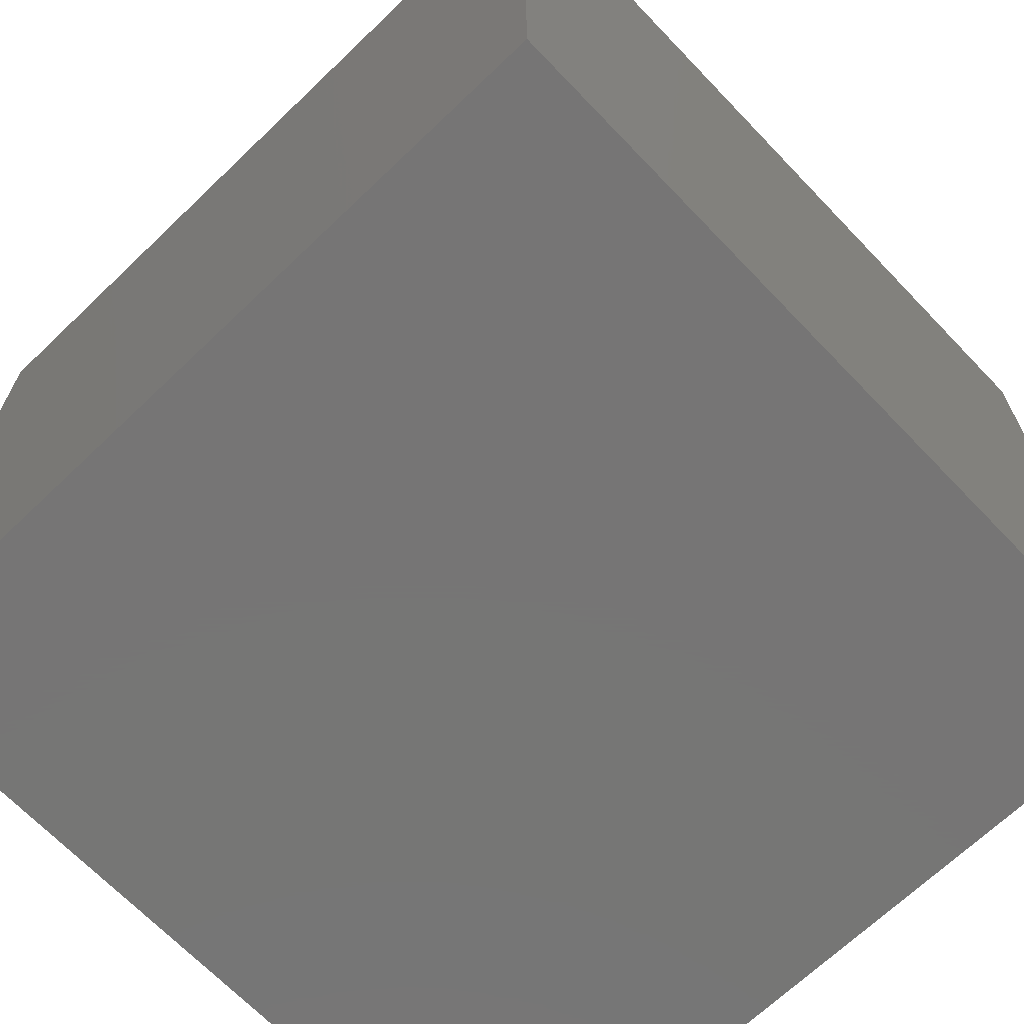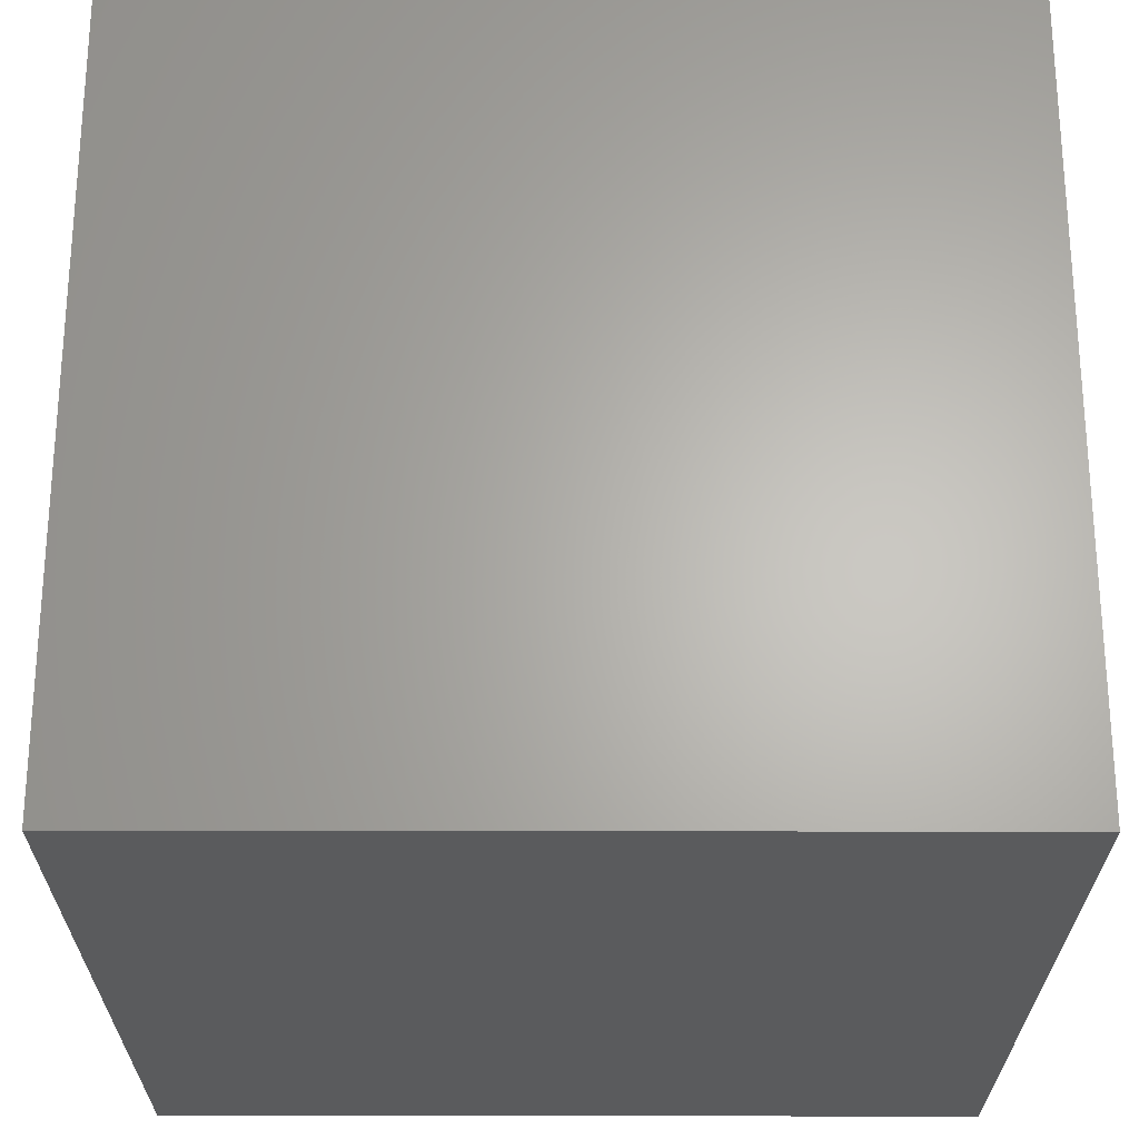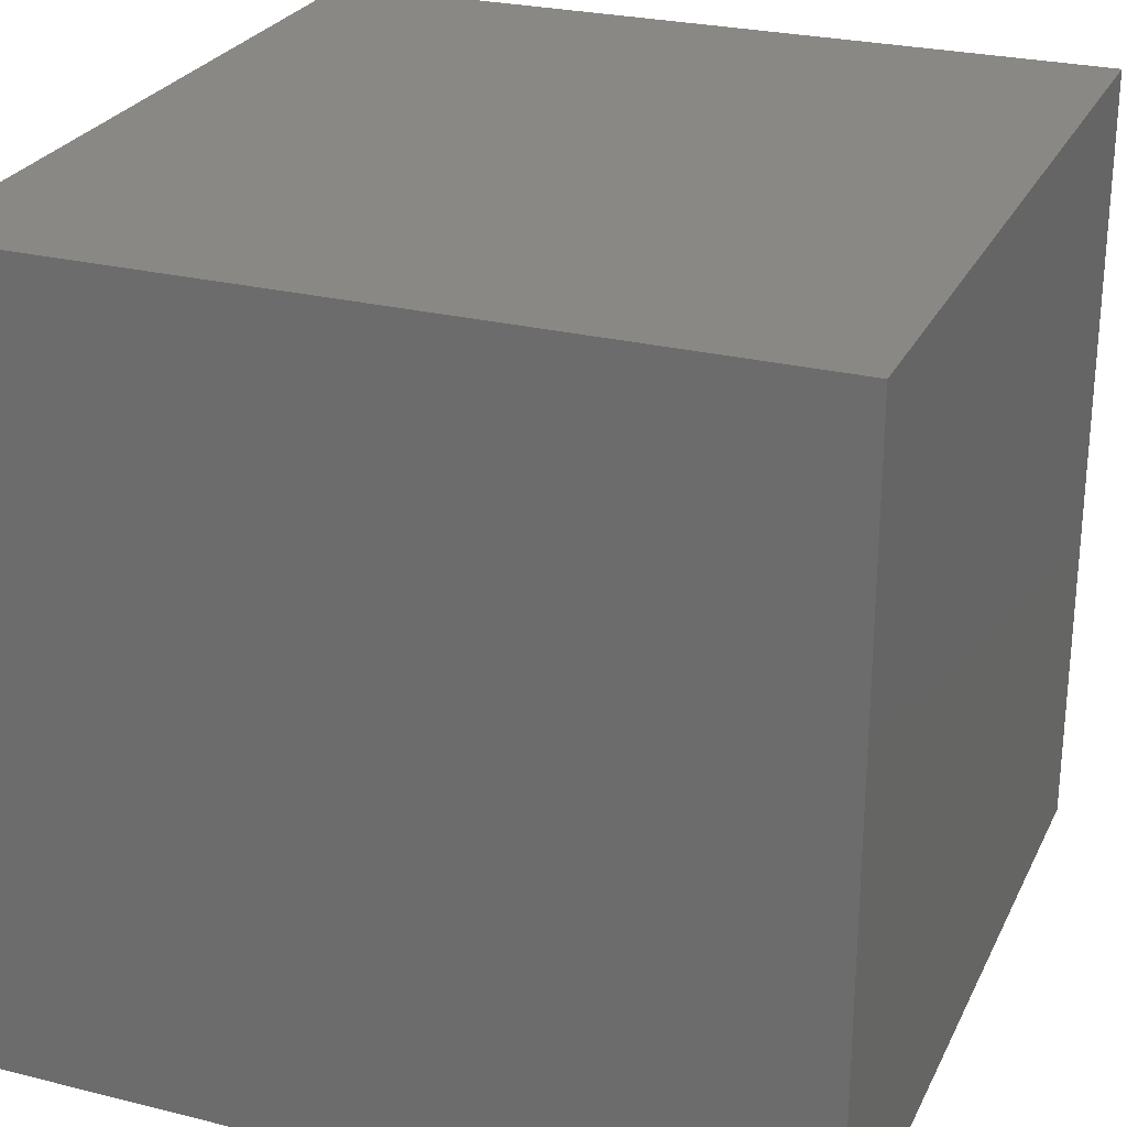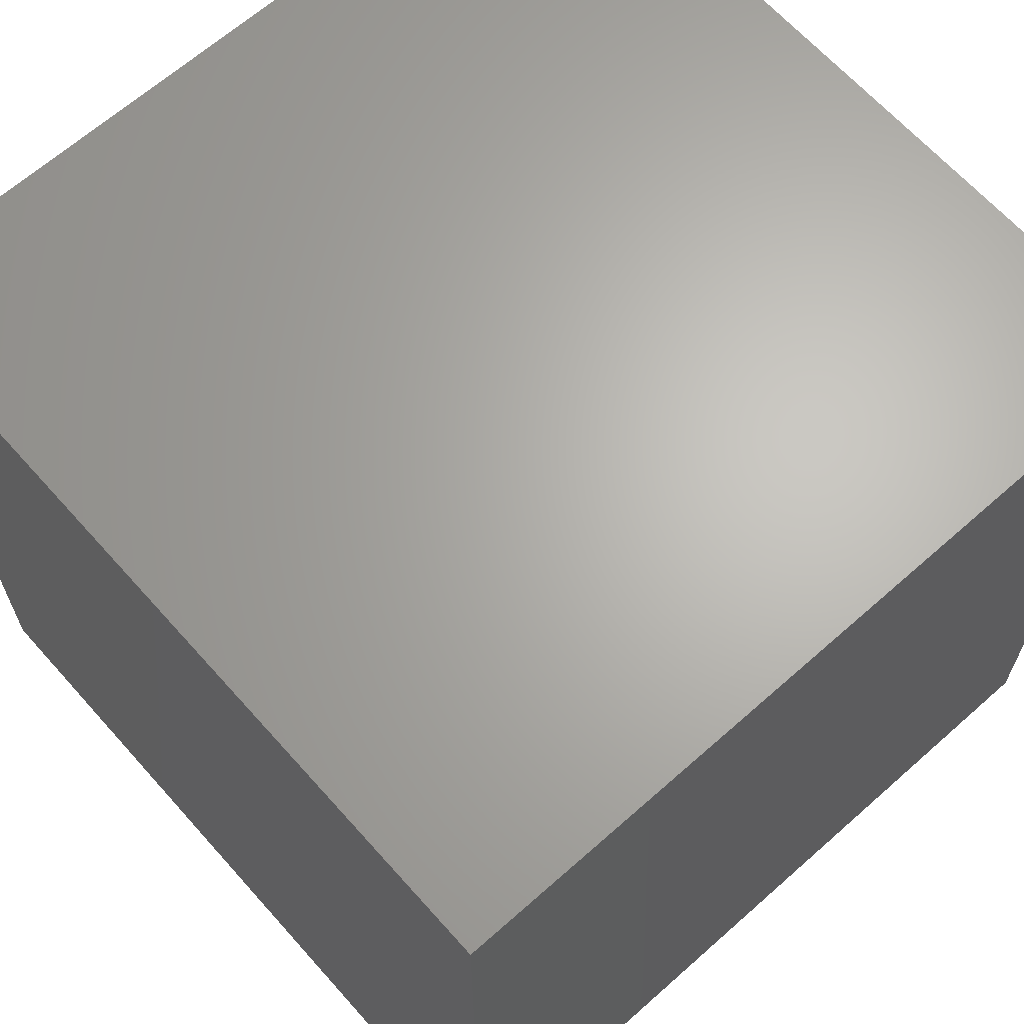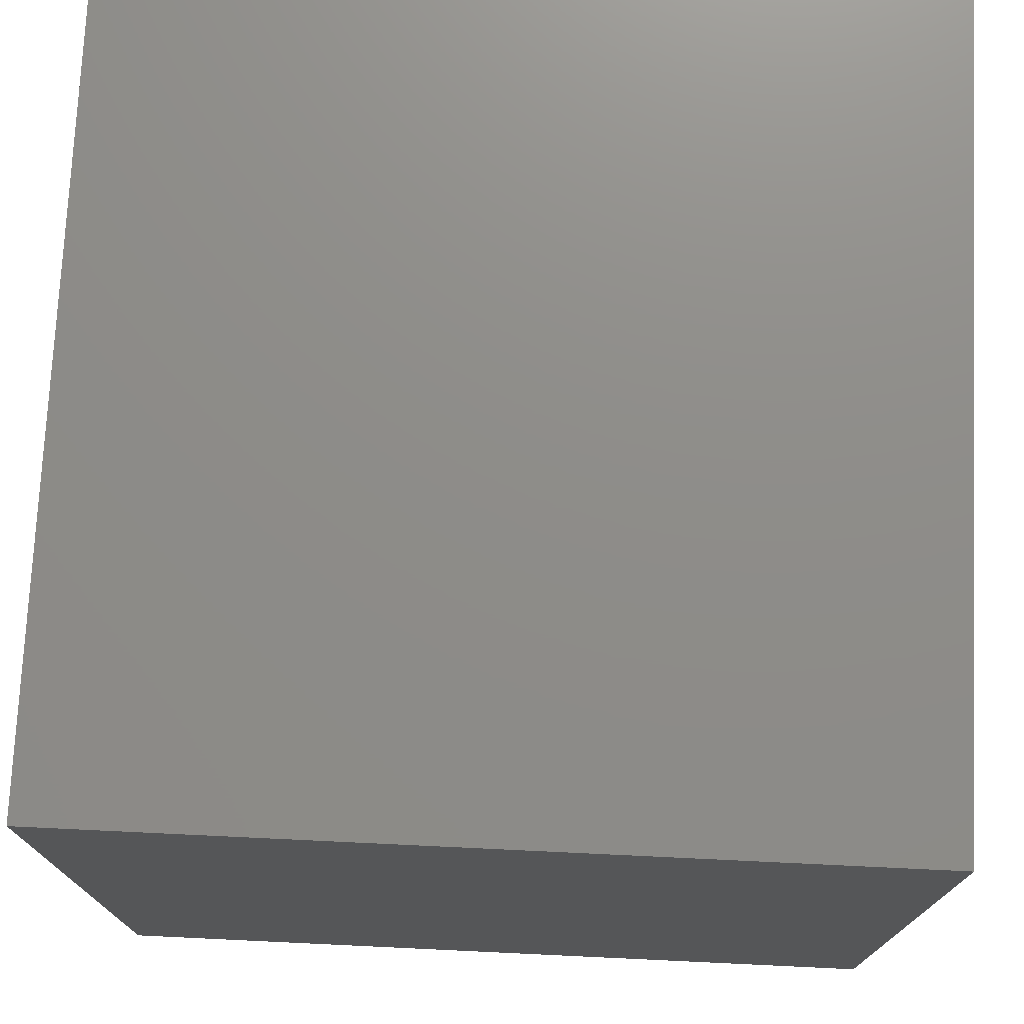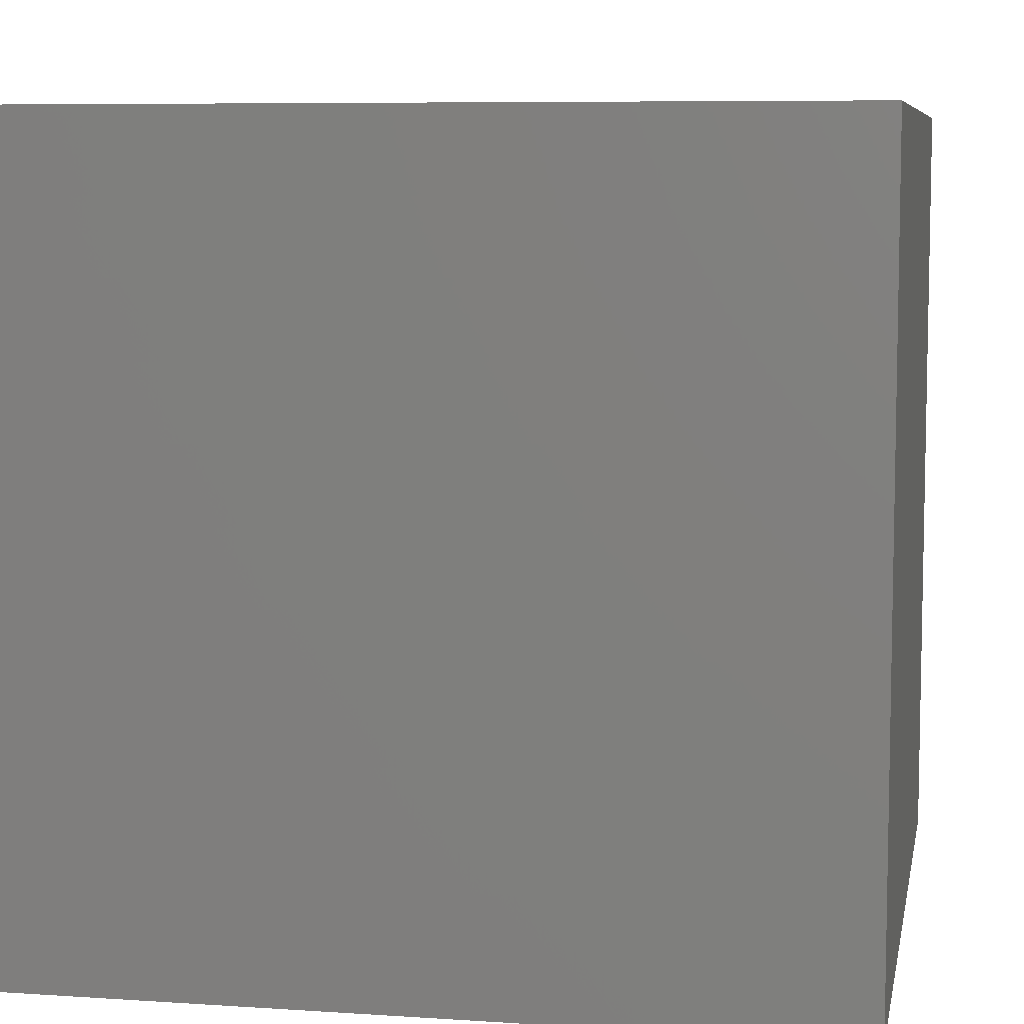
<metadata>
{"format":"stl","ext":"stl","renderer":"f3d","projection":"perspective","resolution":1024,"background":"white","views":[{"elev":-68.0,"azim":-136.2,"up":"+Y"},{"elev":-25.3,"azim":-0.2,"up":"+Y"},{"elev":26.3,"azim":111.4,"up":"+Y"},{"elev":65.5,"azim":138.3,"up":"+Y"},{"elev":74.5,"azim":-177.3,"up":"+Y"},{"elev":7.4,"azim":-169.3,"up":"+Z"}]}
</metadata>
<code>
# stl→obj: 8 verts, 12 faces
v 2 -4 3
v 1 -4 3
v 2 -5 3
v 1 -5 3
v 2 -5 2
v 1 -5 2
v 2 -4 2
v 1 -4 2
f 1 2 3
f 3 2 4
f 5 6 7
f 7 6 8
f 4 6 3
f 3 6 5
f 2 8 4
f 4 8 6
f 1 7 2
f 2 7 8
f 3 5 1
f 1 5 7

</code>
